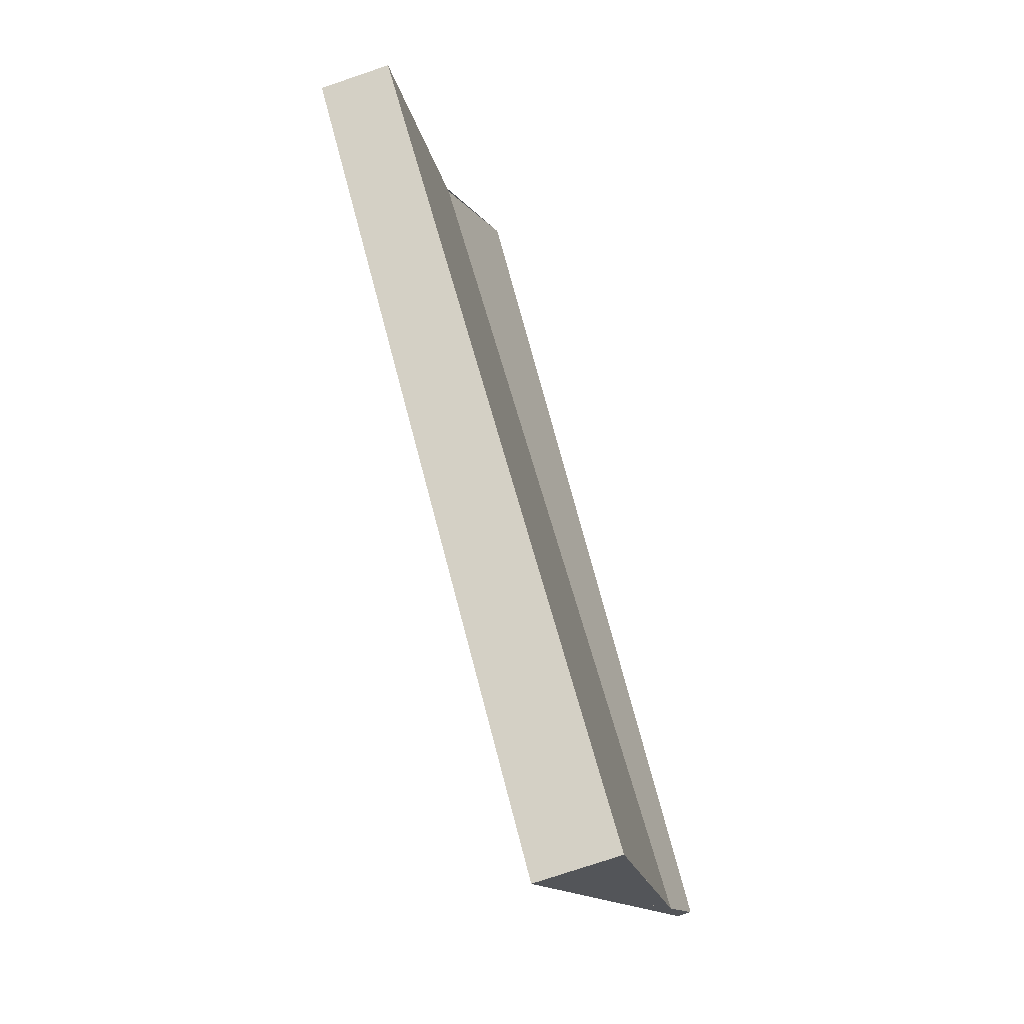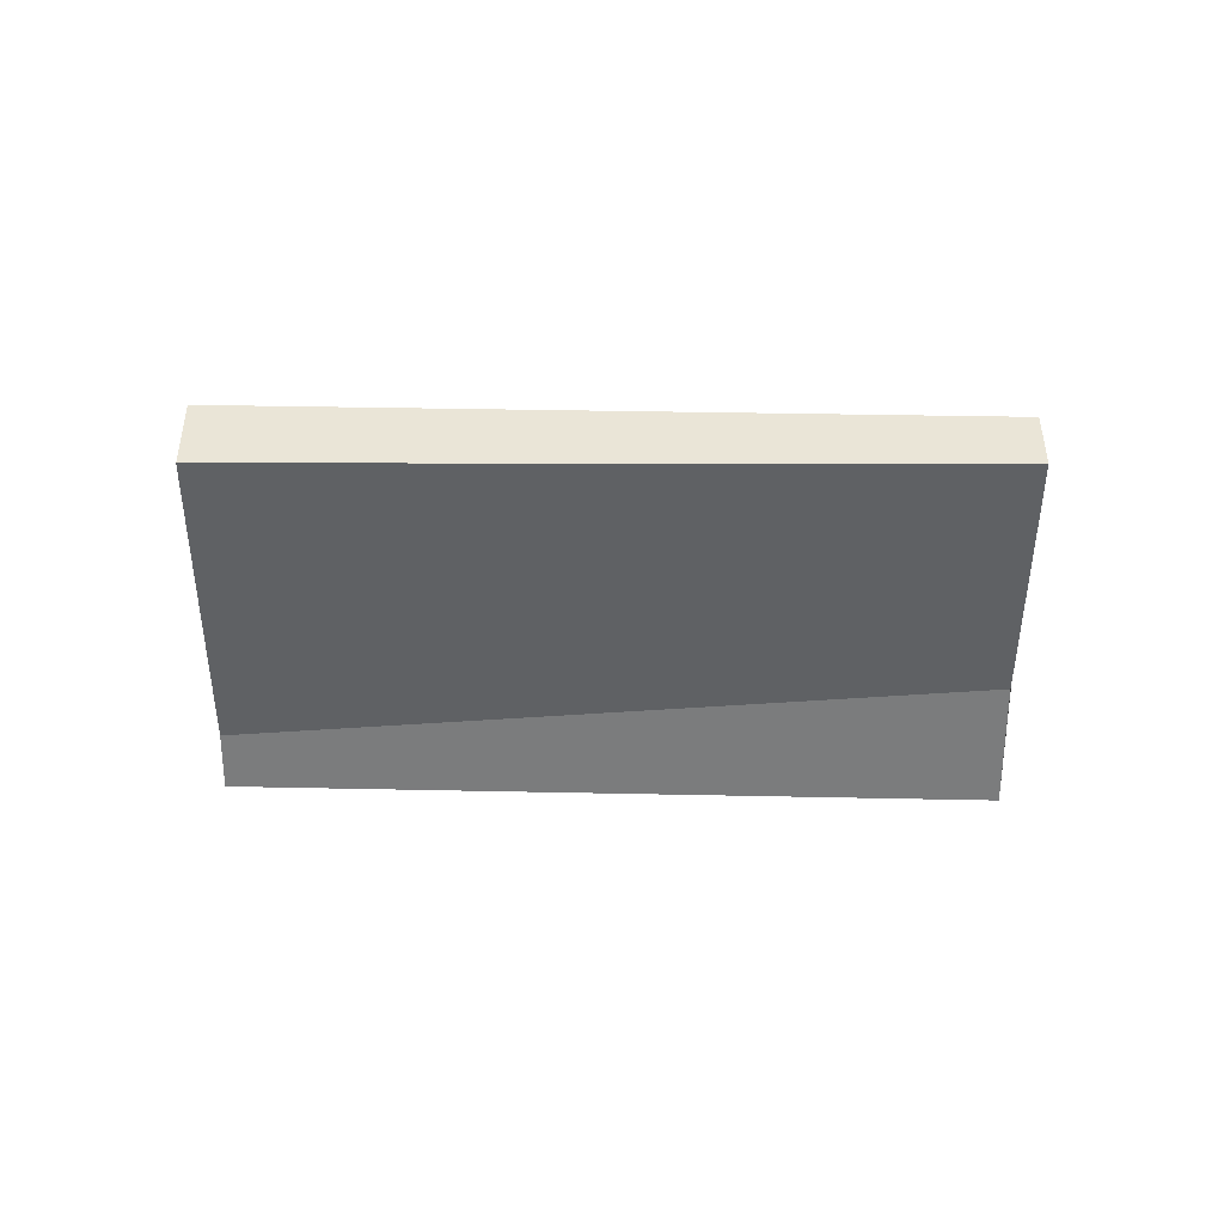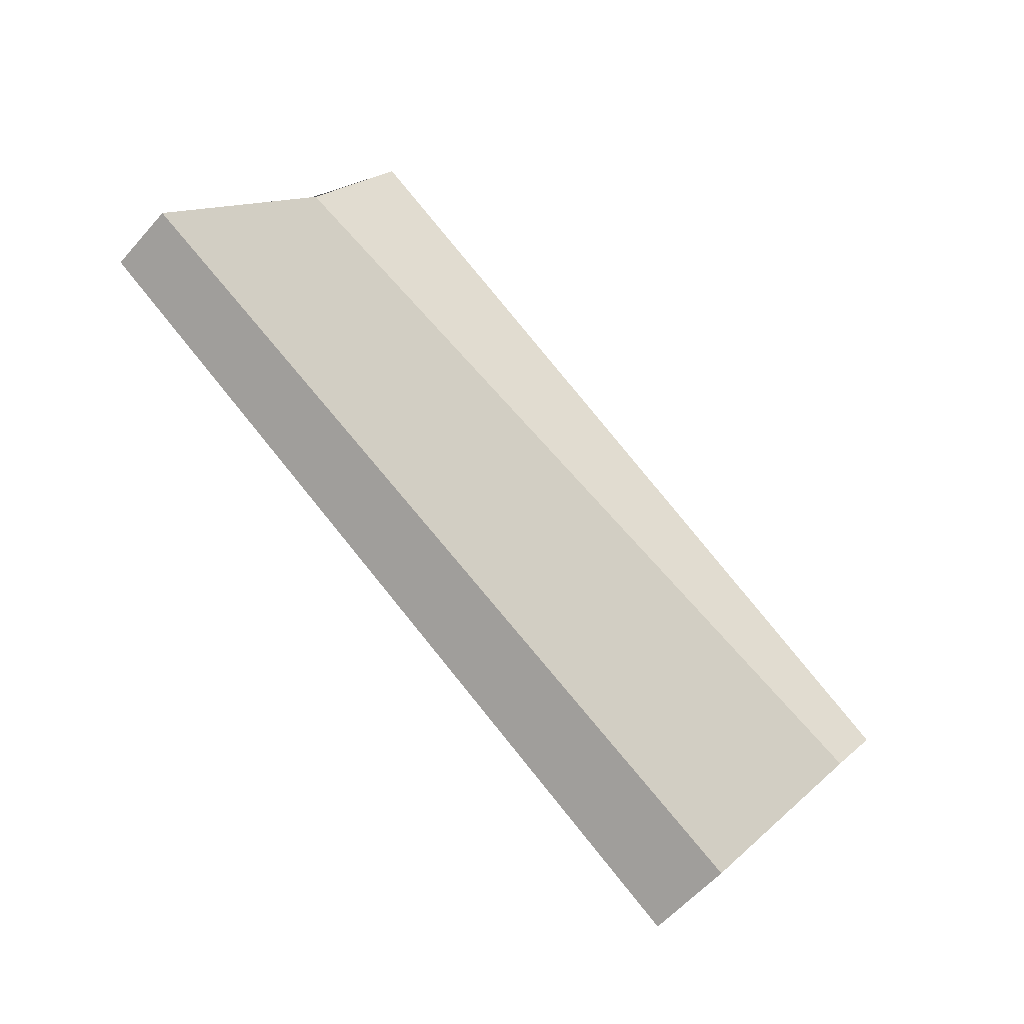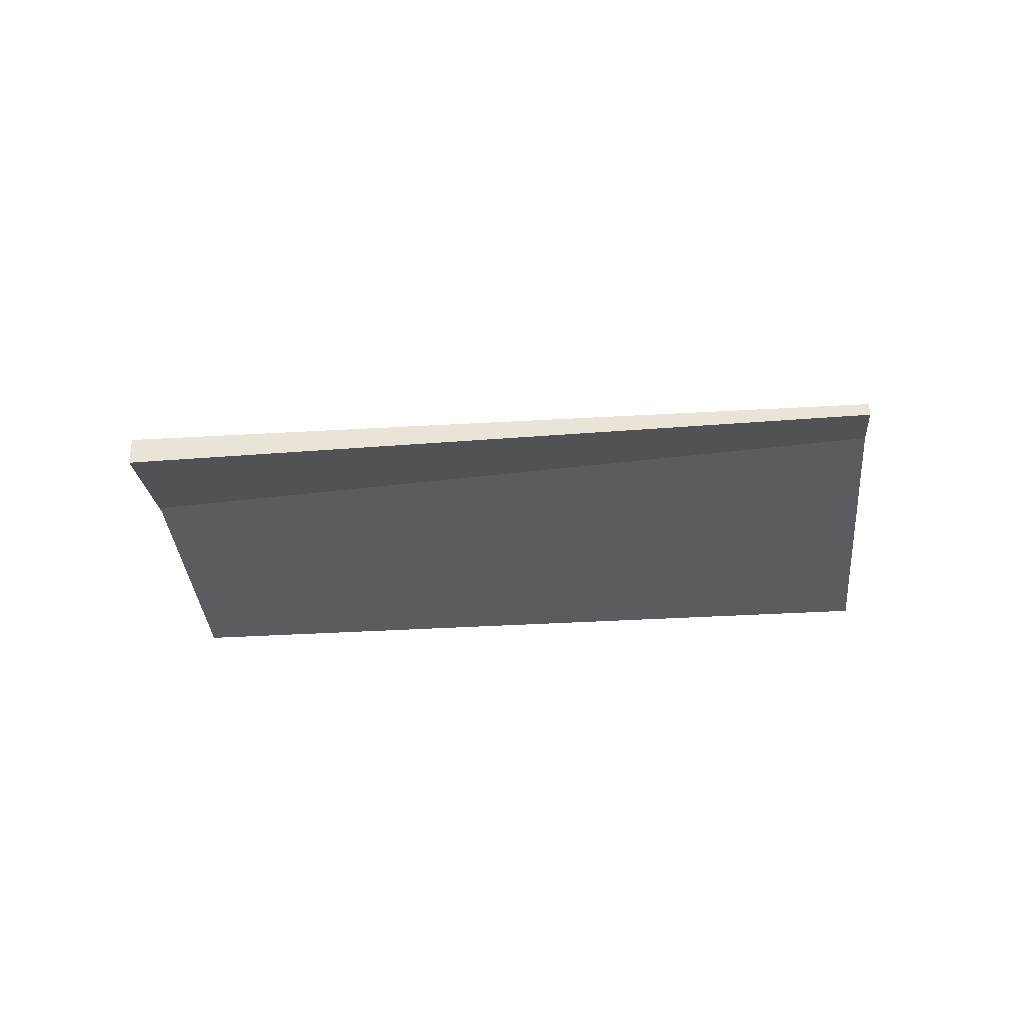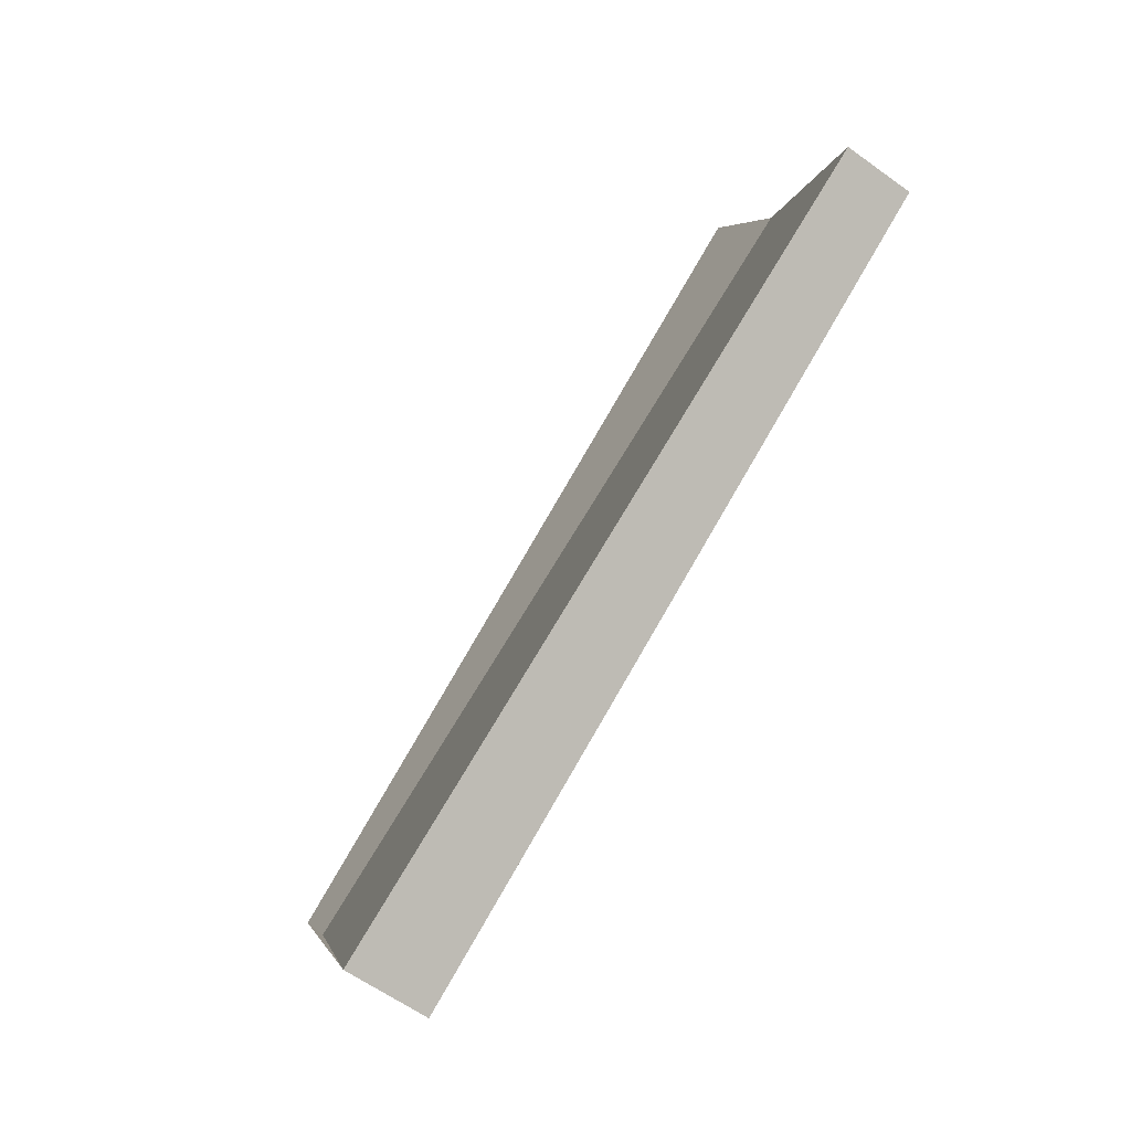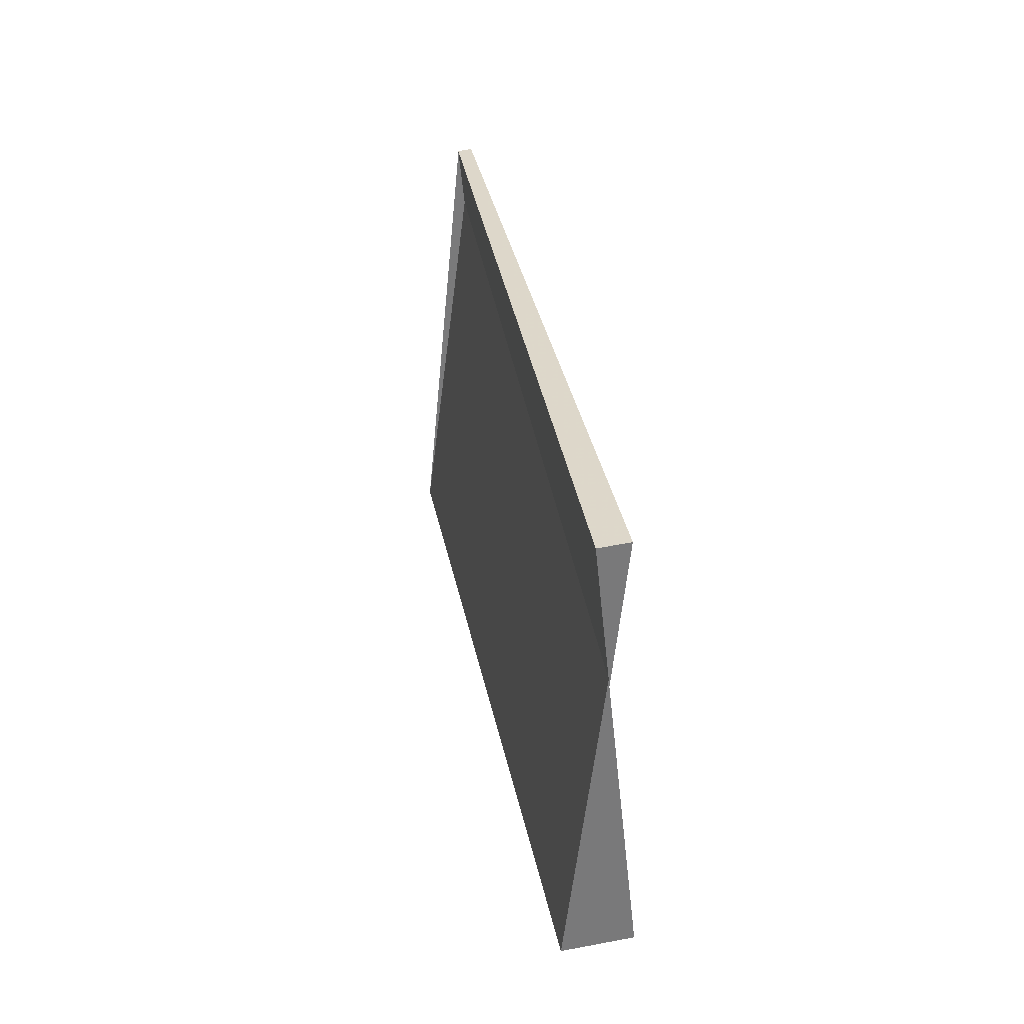
<metadata>
{"format":"obj","ext":"obj","renderer":"f3d","projection":"perspective","resolution":1024,"background":"white","views":[{"elev":-75.5,"azim":108.7,"up":"+Y"},{"elev":-45.9,"azim":32.5,"up":"+Z"},{"elev":-56.7,"azim":139.7,"up":"+Y"},{"elev":-34.0,"azim":-142.6,"up":"+Z"},{"elev":-59.7,"azim":53.3,"up":"+Y"},{"elev":65.6,"azim":79.2,"up":"+Y"}]}
</metadata>
<code>
v -2223 -696.6 0.9003
v -2232 -702.3 1.113
v -2235 -697.6 -0.1883
v -2226 -691.8 -0.4066
v -2226 -691.8 -0.4038
v -2235 -697.6 -0.1856
v -2226 -691.8 -0.4037
v -2225 -693.4 0.02297
v -2226 -691.8 -0.4064
v -2232 -702.3 1.113
v -2223 -696.6 0.9003
v -2223 -696.6 0
v -2232 -702.3 0
v -2235 -697.6 -0.1856
v -2232 -702.3 1.113
v -2232 -702.3 0
v -2235 -697.6 0
v -2226 -691.8 -0.4064
v -2235 -697.6 -0.1883
v -2235 -697.6 2.776e-17
v -2226 -691.8 5.551e-17
v -2226 -691.8 -0.4038
v -2226 -691.8 -0.4066
v -2226 -691.8 5.551e-17
v -2226 -691.8 0
v -2225 -693.4 0.02297
v -2226 -691.8 -0.4038
v -2226 -691.8 0
v -2225 -693.4 -3.469e-18
v -2235 -697.6 -0.1883
v -2235 -697.6 -0.1856
v -2235 -697.6 0
v -2235 -697.6 2.776e-17
v -2223 -696.6 0.9003
v -2225 -693.4 0.02297
v -2225 -693.4 -3.469e-18
v -2223 -696.6 0
v -2226 -691.8 -0.4066
v -2226 -691.8 -0.4064
v -2226 -691.8 5.551e-17
v -2226 -691.8 5.551e-17
v -2223 -696.6 0
v -2232 -702.3 0
v -2235 -697.6 0
v -2226 -691.8 0
f 7 6 3 9
f 8 1 2 6 7
f 7 5 8
f 9 4 5 7
f 11 12 13 10
f 15 16 17 14
f 19 20 21 18
f 23 24 25 22
f 27 28 29 26
f 31 32 33 30
f 35 36 37 34
f 39 40 41 38
f 43 44 45 42

</code>
